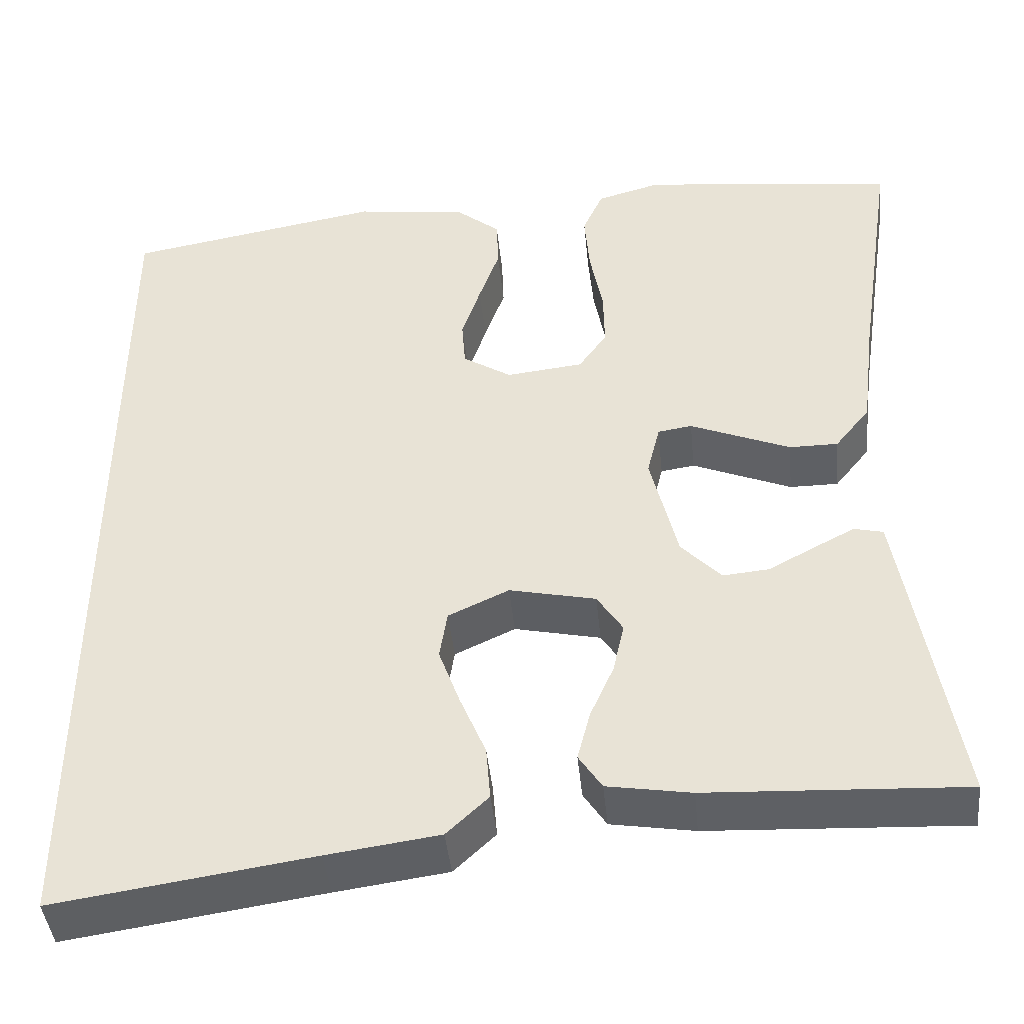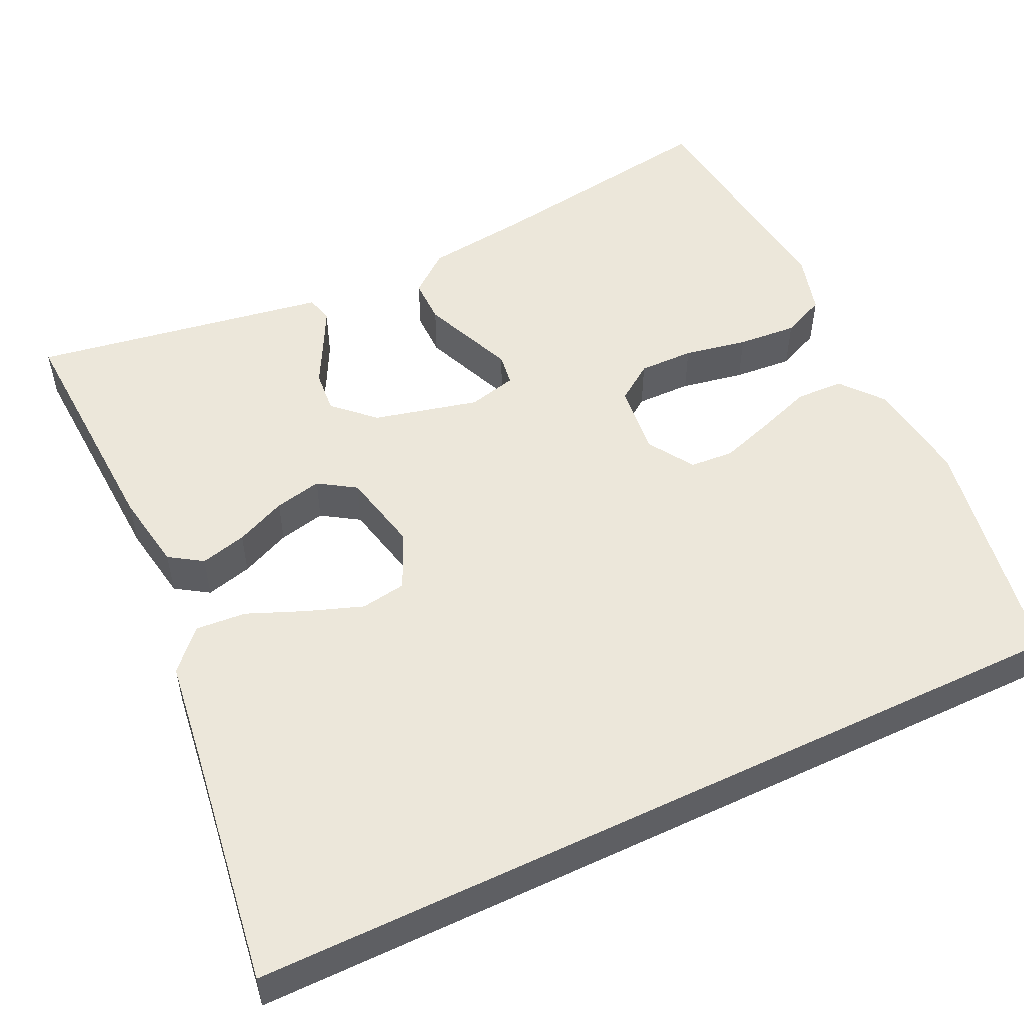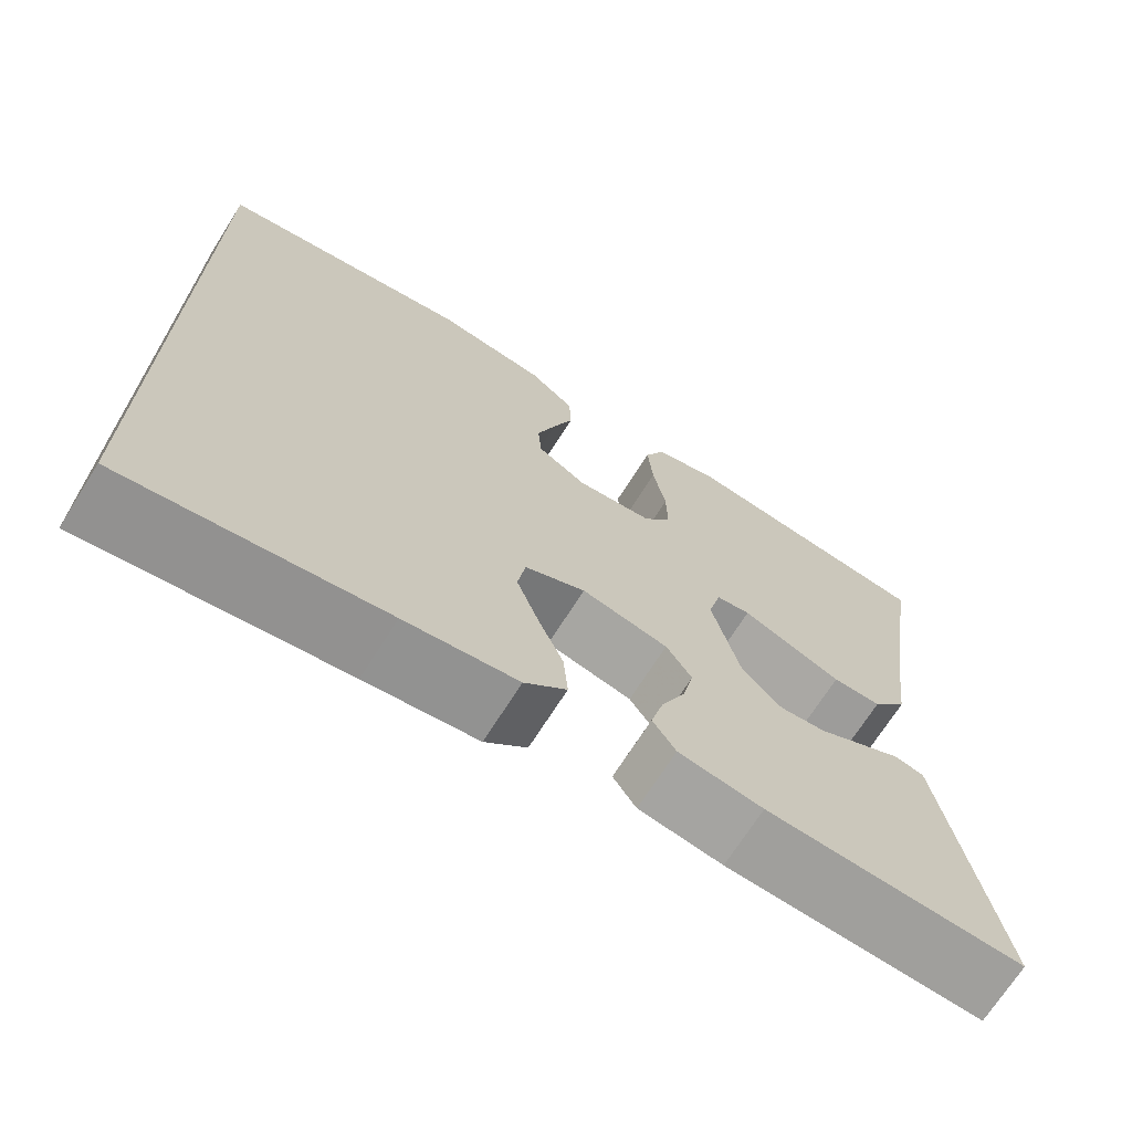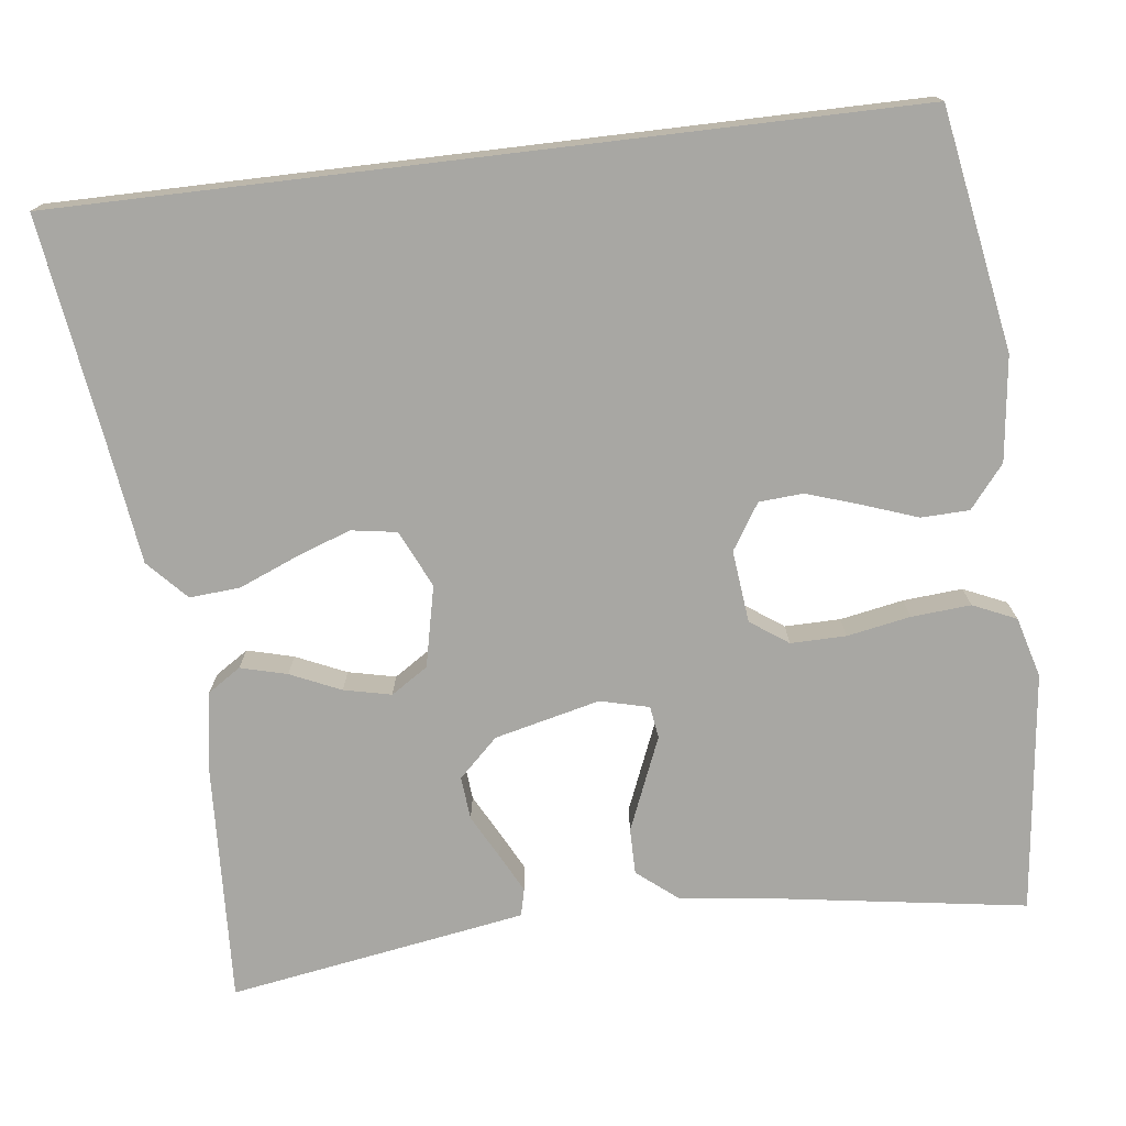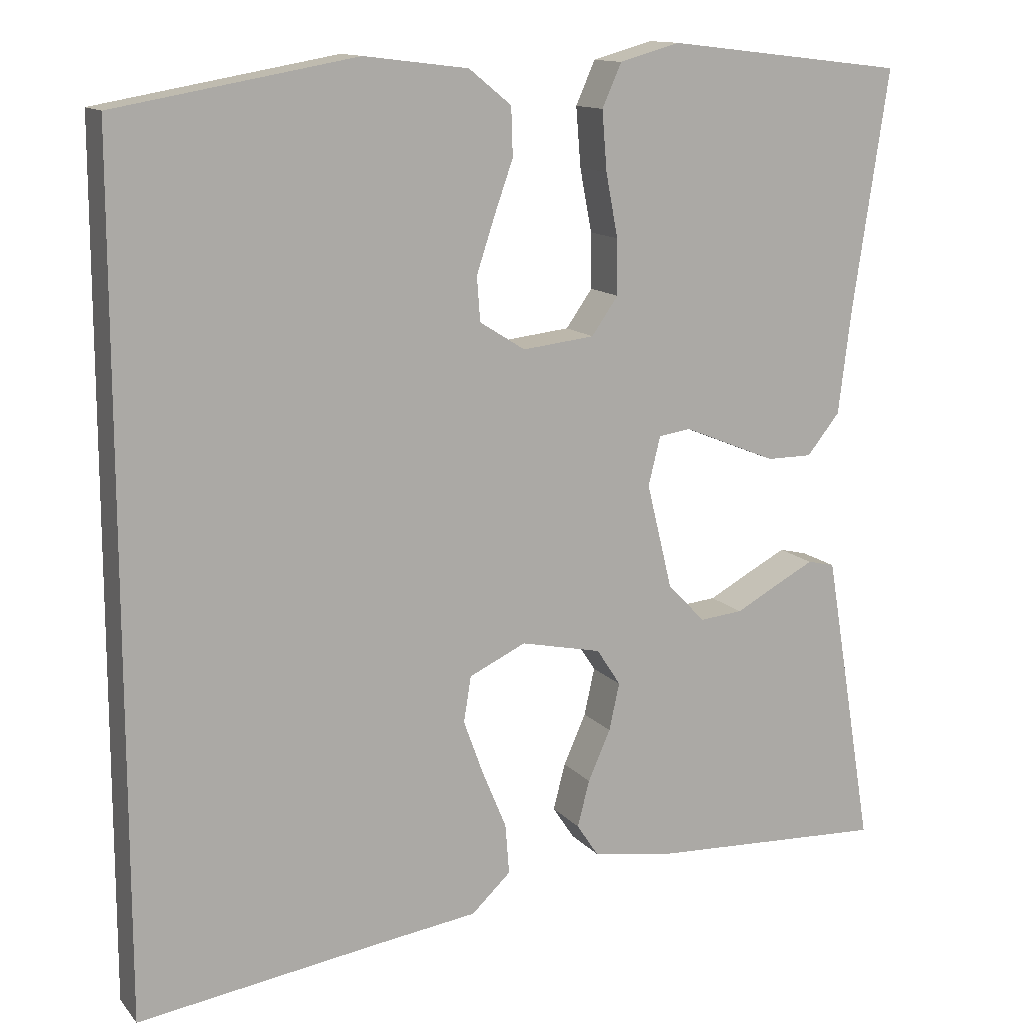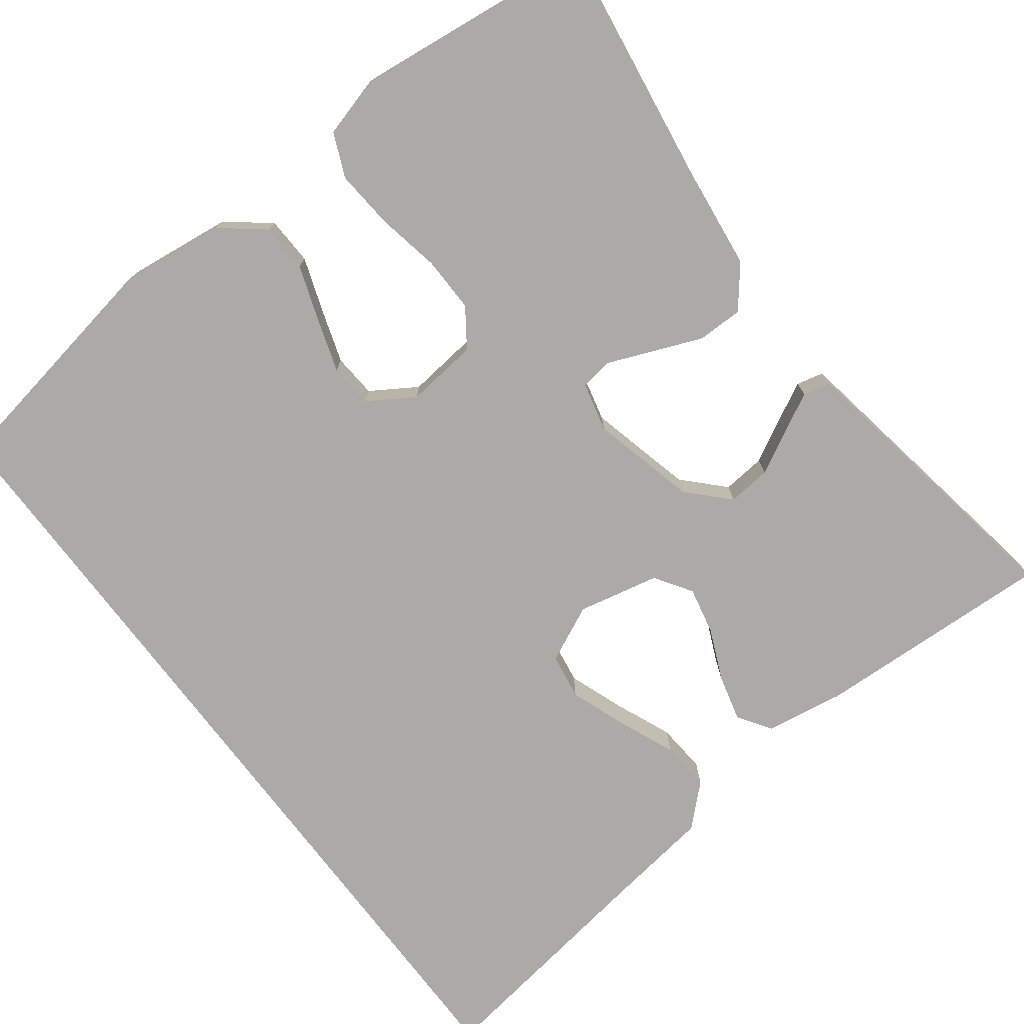
<metadata>
{"format":"obj","ext":"obj","renderer":"f3d","projection":"perspective","resolution":1024,"background":"white","views":[{"elev":-43.1,"azim":5.7,"up":"+Z"},{"elev":52.3,"azim":-115.6,"up":"+Y"},{"elev":-70.1,"azim":-32.3,"up":"+Z"},{"elev":-74.5,"azim":-83.2,"up":"+Y"},{"elev":13.0,"azim":-24.6,"up":"+Z"},{"elev":-75.8,"azim":37.2,"up":"+Y"}]}
</metadata>
<code>
v 0.5 0.07 -0.5
v 0.2 0.07 -0.486
v 0.102 0.07 -0.47
v 0.075 0.07 -0.429
v 0.09 0.07 -0.371
v 0.118 0.07 -0.308
v 0.131 0.07 -0.249
v 0.101 0.07 -0.203
v 0 0.07 -0.181
v -0.071 0.07 -0.214
v -0.08 0.07 -0.271
v -0.055 0.07 -0.34
v -0.025 0.07 -0.412
v -0.02 0.07 -0.475
v -0.069 0.07 -0.521
v -0.2 0.07 -0.539
v -0.5 0.07 -0.583
v -0.5 0.07 0.473
v -0.2 0.07 0.526
v -0.07 0.07 0.51
v -0.017 0.07 0.467
v -0.015 0.07 0.407
v -0.039 0.07 0.339
v -0.061 0.07 0.272
v -0.057 0.07 0.217
v 0 0.07 0.181
v 0.09 0.07 0.191
v 0.123 0.07 0.238
v 0.122 0.07 0.307
v 0.107 0.07 0.386
v 0.101 0.07 0.46
v 0.125 0.07 0.514
v 0.2 0.07 0.535
v 0.5 0.07 0.5
v 0.455 0.07 0.2
v 0.439 0.07 0.07
v 0.398 0.07 0.019
v 0.341 0.07 0.019
v 0.28 0.07 0.044
v 0.224 0.07 0.067
v 0.184 0.07 0.061
v 0.169 0.07 0
v 0.201 0.07 -0.131
v 0.248 0.07 -0.18
v 0.302 0.07 -0.175
v 0.356 0.07 -0.146
v 0.404 0.07 -0.121
v 0.438 0.07 -0.129
v 0.45 0.07 -0.2
v 0.5 0 -0.5
v 0.2 0 -0.486
v 0.102 0 -0.47
v 0.075 0 -0.429
v 0.09 0 -0.371
v 0.118 0 -0.308
v 0.131 0 -0.249
v 0.101 0 -0.203
v 0 0 -0.181
v -0.071 0 -0.214
v -0.08 0 -0.271
v -0.055 0 -0.34
v -0.025 0 -0.412
v -0.02 0 -0.475
v -0.069 0 -0.521
v -0.2 0 -0.539
v -0.5 0 -0.583
v -0.5 0 0.473
v -0.2 0 0.526
v -0.07 0 0.51
v -0.017 0 0.467
v -0.015 0 0.407
v -0.039 0 0.339
v -0.061 0 0.272
v -0.057 0 0.217
v 0 0 0.181
v 0.09 0 0.191
v 0.123 0 0.238
v 0.122 0 0.307
v 0.107 0 0.386
v 0.101 0 0.46
v 0.125 0 0.514
v 0.2 0 0.535
v 0.5 0 0.5
v 0.455 0 0.2
v 0.439 0 0.07
v 0.398 0 0.019
v 0.341 0 0.019
v 0.28 0 0.044
v 0.224 0 0.067
v 0.184 0 0.061
v 0.169 0 0
v 0.201 0 -0.131
v 0.248 0 -0.18
v 0.302 0 -0.175
v 0.356 0 -0.146
v 0.404 0 -0.121
v 0.438 0 -0.129
v 0.45 0 -0.2
f 4 5 6
f 3 4 6
f 2 3 6
f 1 2 6
f 49 1 6
f 48 49 6
f 47 48 6
f 46 47 6
f 45 46 6
f 44 45 6 7
f 43 44 7 8
f 42 43 8 9
f 41 42 9 10
f 38 39 40
f 37 38 40
f 36 37 40
f 35 36 40
f 35 40 41
f 34 35 41
f 33 34 41
f 32 33 41
f 31 32 41
f 30 31 41
f 29 30 41
f 28 29 41
f 27 28 41 10
f 21 22 23
f 20 21 23
f 19 20 23
f 18 19 23
f 17 18 23
f 17 23 24
f 16 17 24 25
f 14 15 16
f 13 14 16
f 12 13 16
f 11 12 16
f 10 11 16 25
f 26 27 10
f 10 25 26
f 55 54 53
f 55 53 52
f 55 52 51
f 55 51 50
f 55 50 98
f 55 98 97
f 55 97 96
f 55 96 95
f 55 95 94
f 56 55 94 93
f 57 56 93 92
f 58 57 92 91
f 59 58 91 90
f 89 88 87
f 89 87 86
f 89 86 85
f 89 85 84
f 90 89 84
f 90 84 83
f 90 83 82
f 90 82 81
f 90 81 80
f 90 80 79
f 90 79 78
f 90 78 77
f 59 90 77 76
f 72 71 70
f 72 70 69
f 72 69 68
f 72 68 67
f 72 67 66
f 73 72 66
f 74 73 66 65
f 65 64 63
f 65 63 62
f 65 62 61
f 65 61 60
f 74 65 60 59
f 59 76 75
f 75 74 59
f 1 50 51 2
f 2 51 52 3
f 3 52 53 4
f 4 53 54 5
f 5 54 55 6
f 6 55 56 7
f 7 56 57 8
f 8 57 58 9
f 9 58 59 10
f 10 59 60 11
f 11 60 61 12
f 12 61 62 13
f 13 62 63 14
f 14 63 64 15
f 15 64 65 16
f 16 65 66 17
f 17 66 67 18
f 18 67 68 19
f 19 68 69 20
f 20 69 70 21
f 21 70 71 22
f 22 71 72 23
f 23 72 73 24
f 24 73 74 25
f 25 74 75 26
f 26 75 76 27
f 27 76 77 28
f 28 77 78 29
f 29 78 79 30
f 30 79 80 31
f 31 80 81 32
f 32 81 82 33
f 33 82 83 34
f 34 83 84 35
f 35 84 85 36
f 36 85 86 37
f 37 86 87 38
f 38 87 88 39
f 39 88 89 40
f 40 89 90 41
f 41 90 91 42
f 42 91 92 43
f 43 92 93 44
f 44 93 94 45
f 45 94 95 46
f 46 95 96 47
f 47 96 97 48
f 48 97 98 49
f 49 98 50 1

</code>
